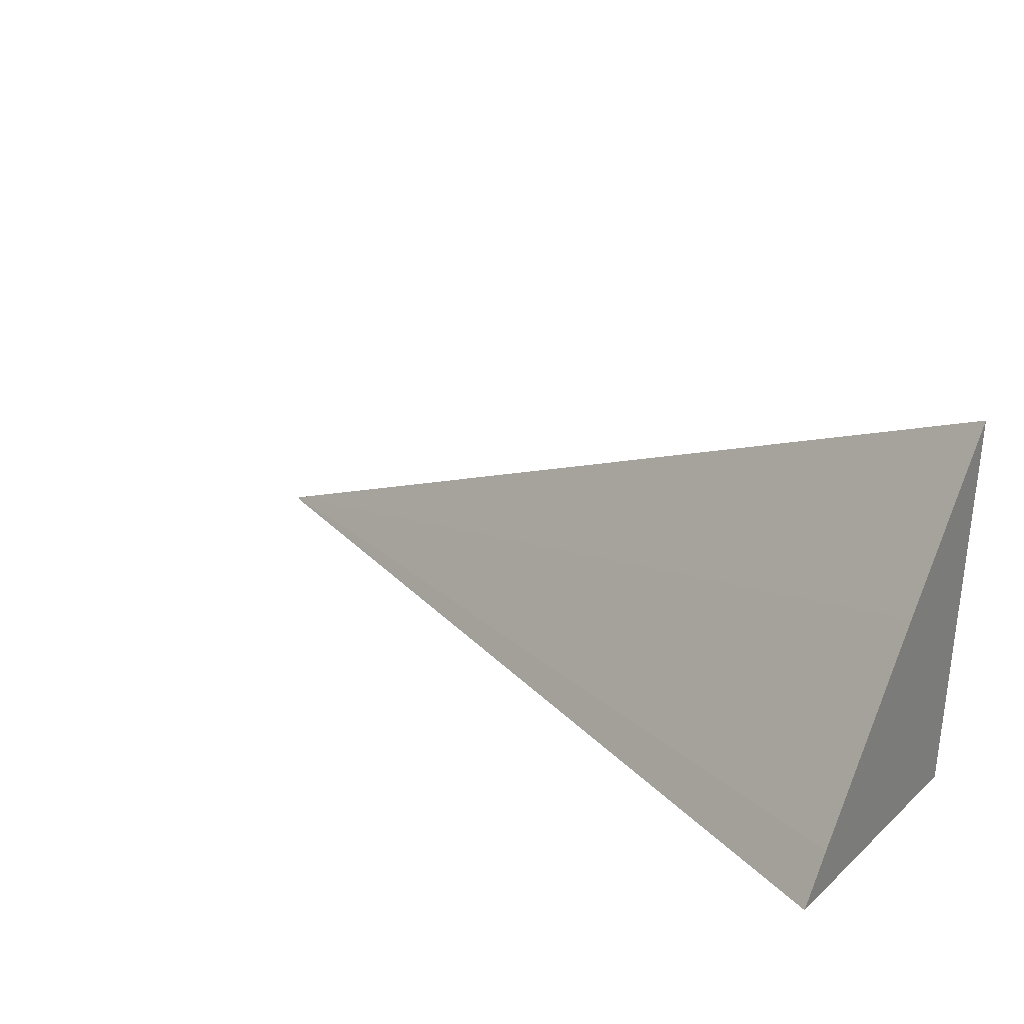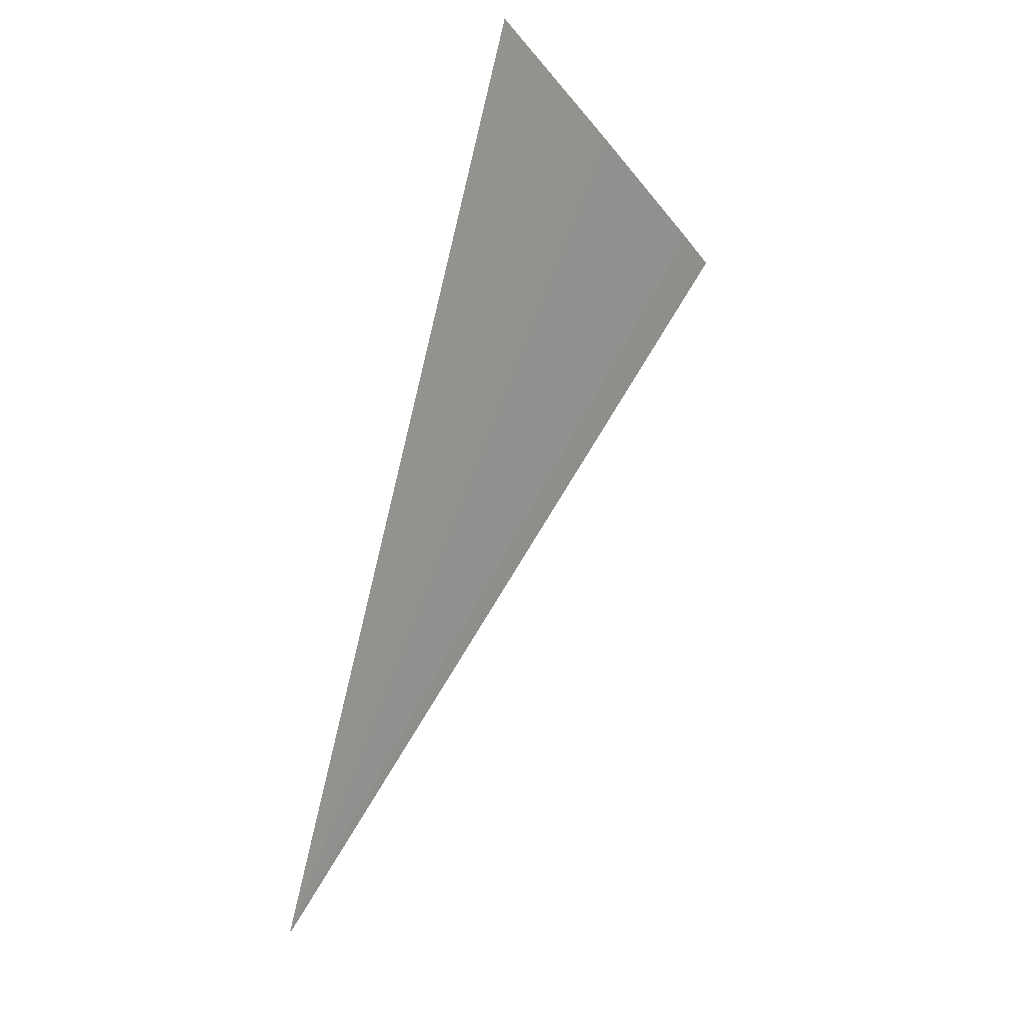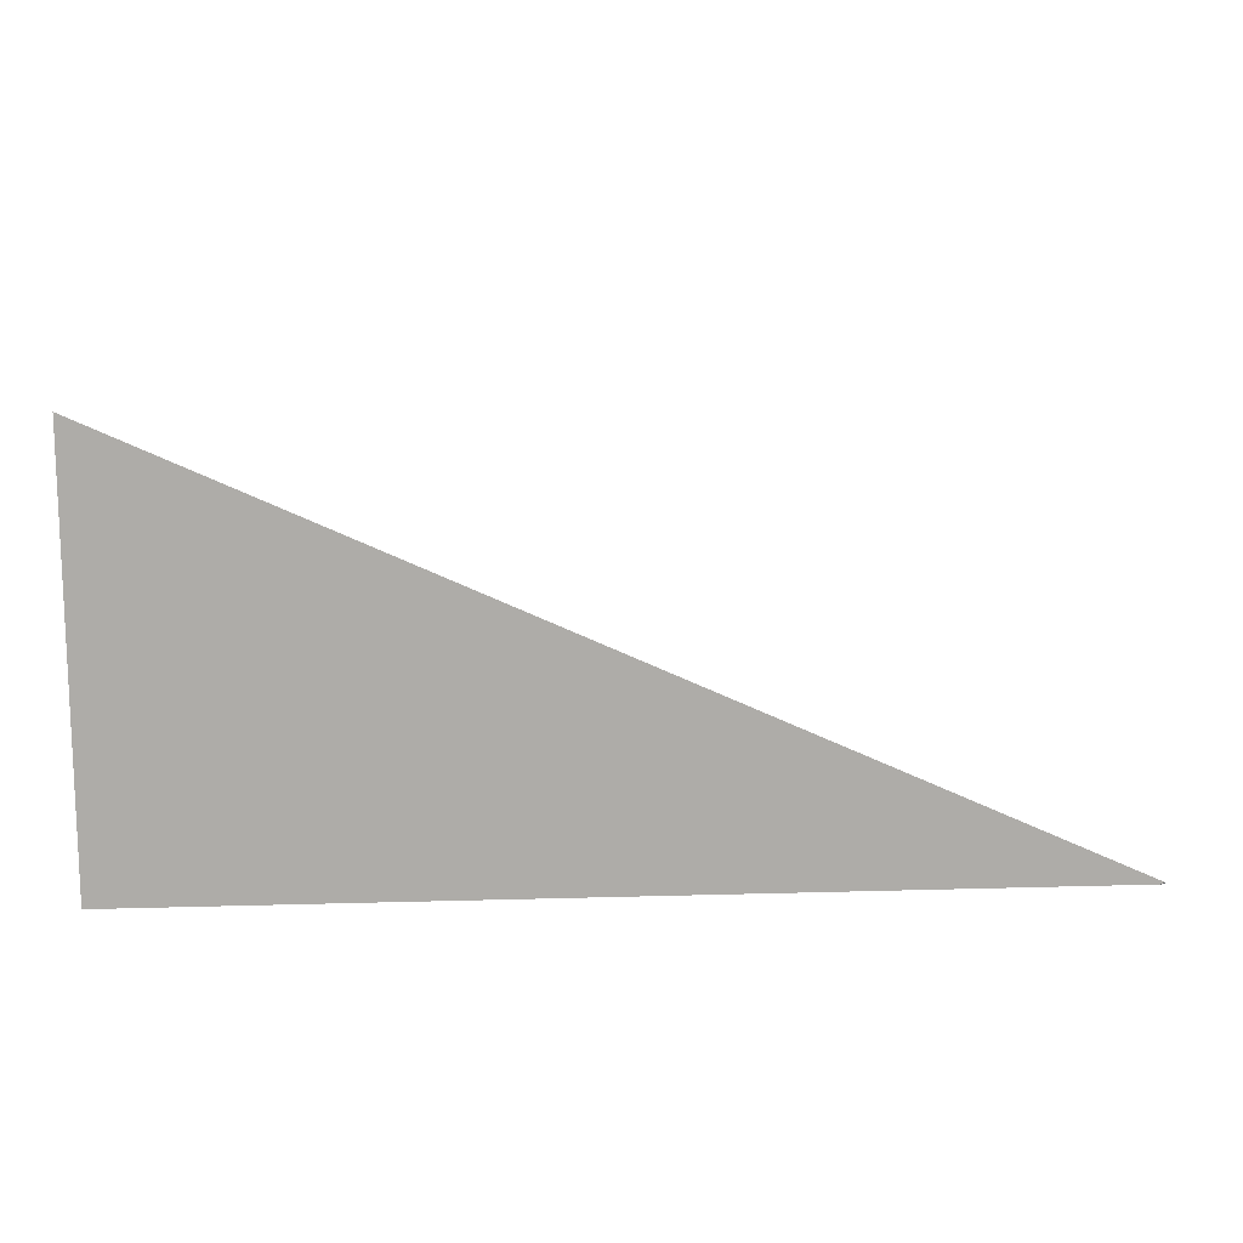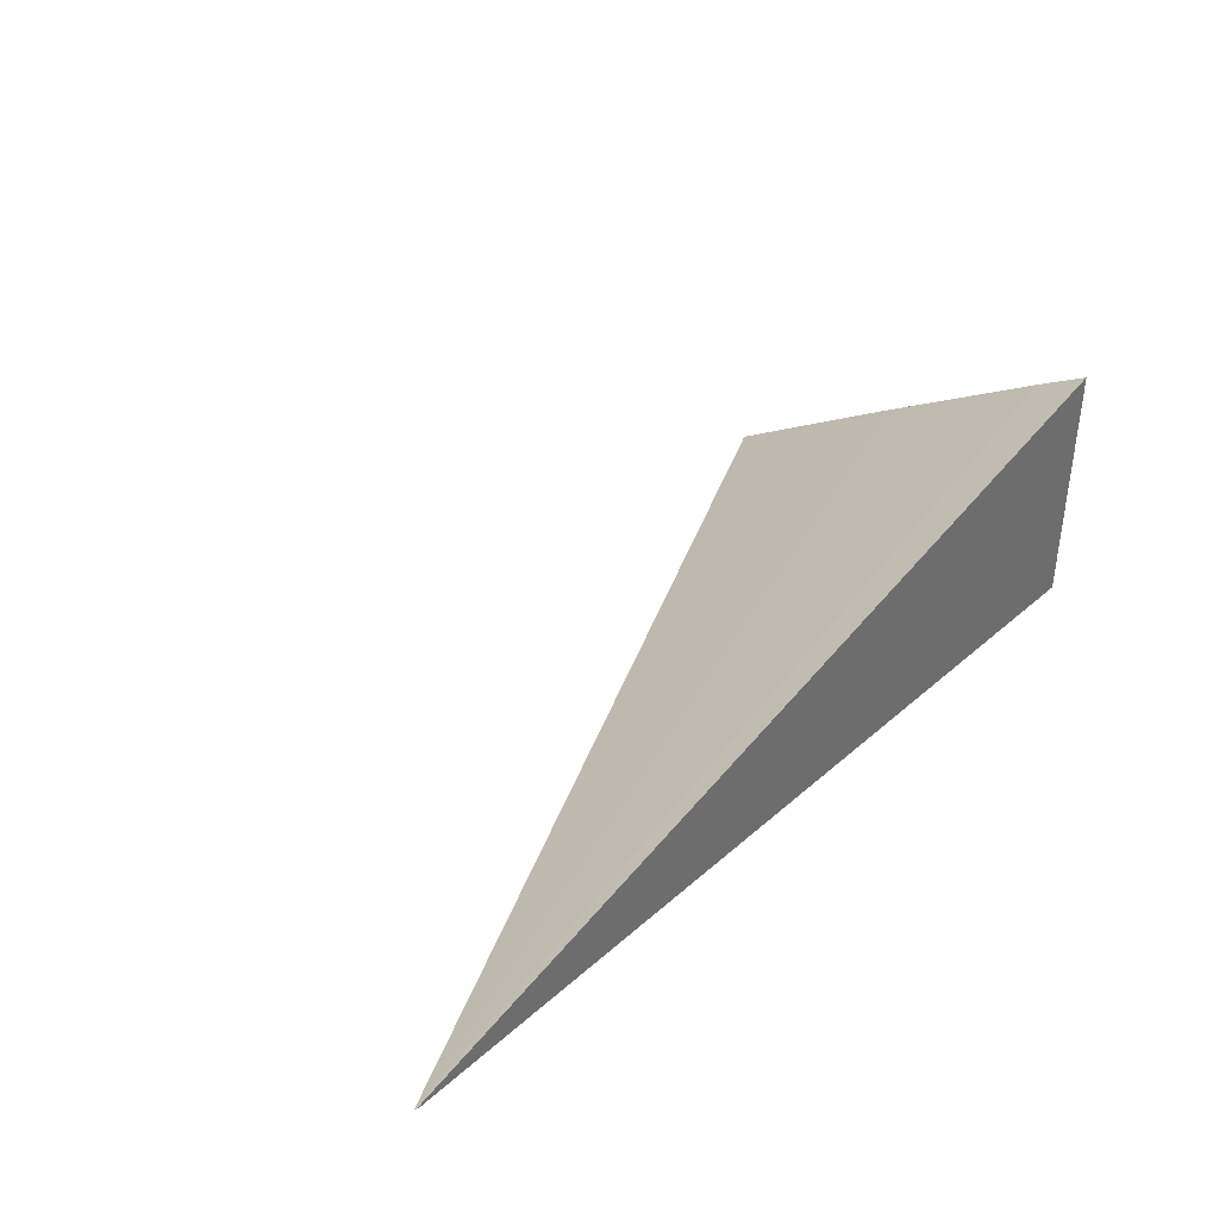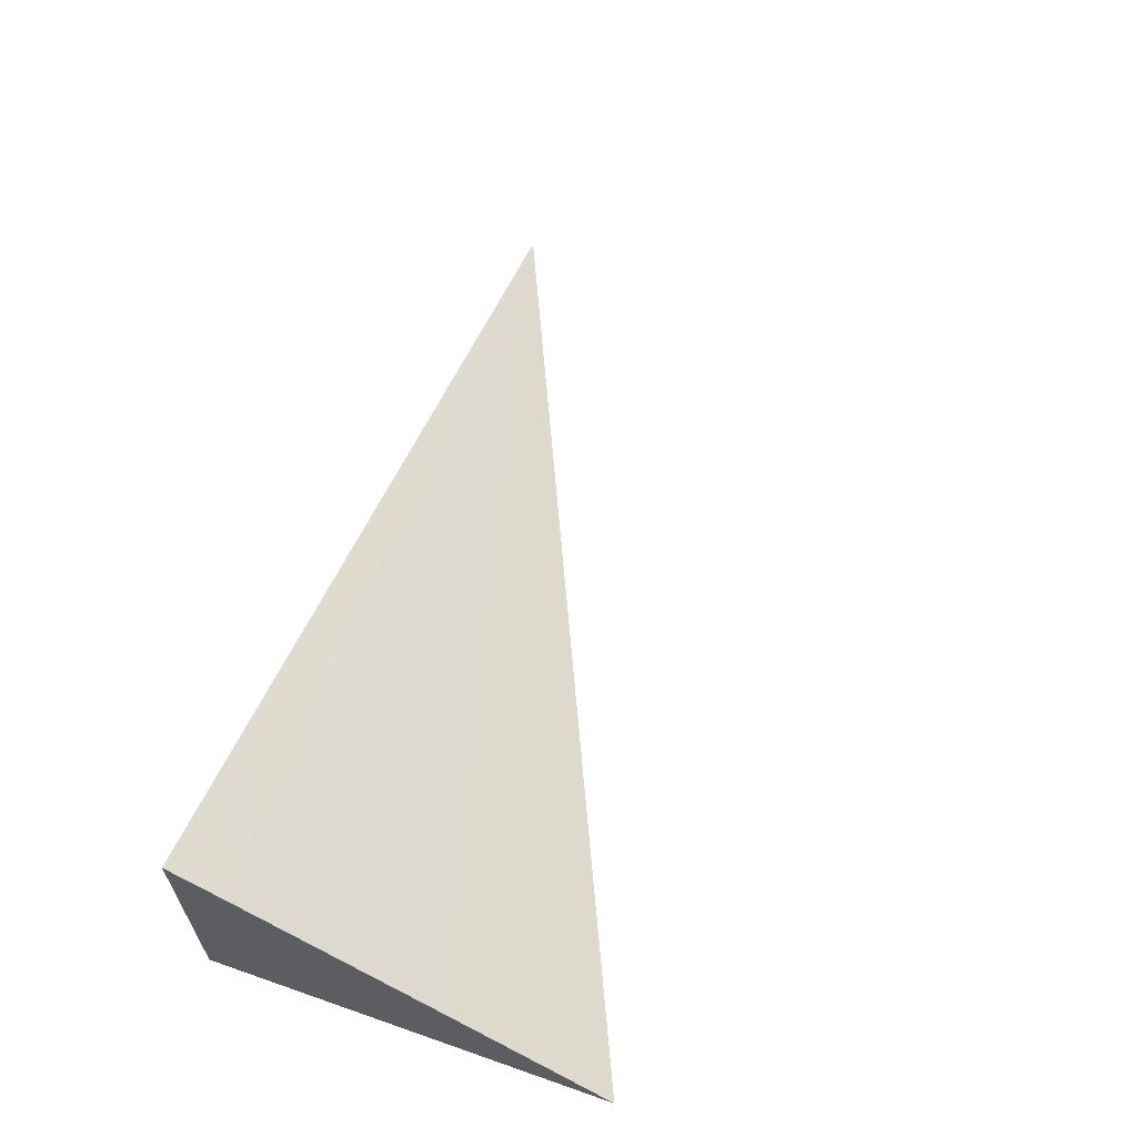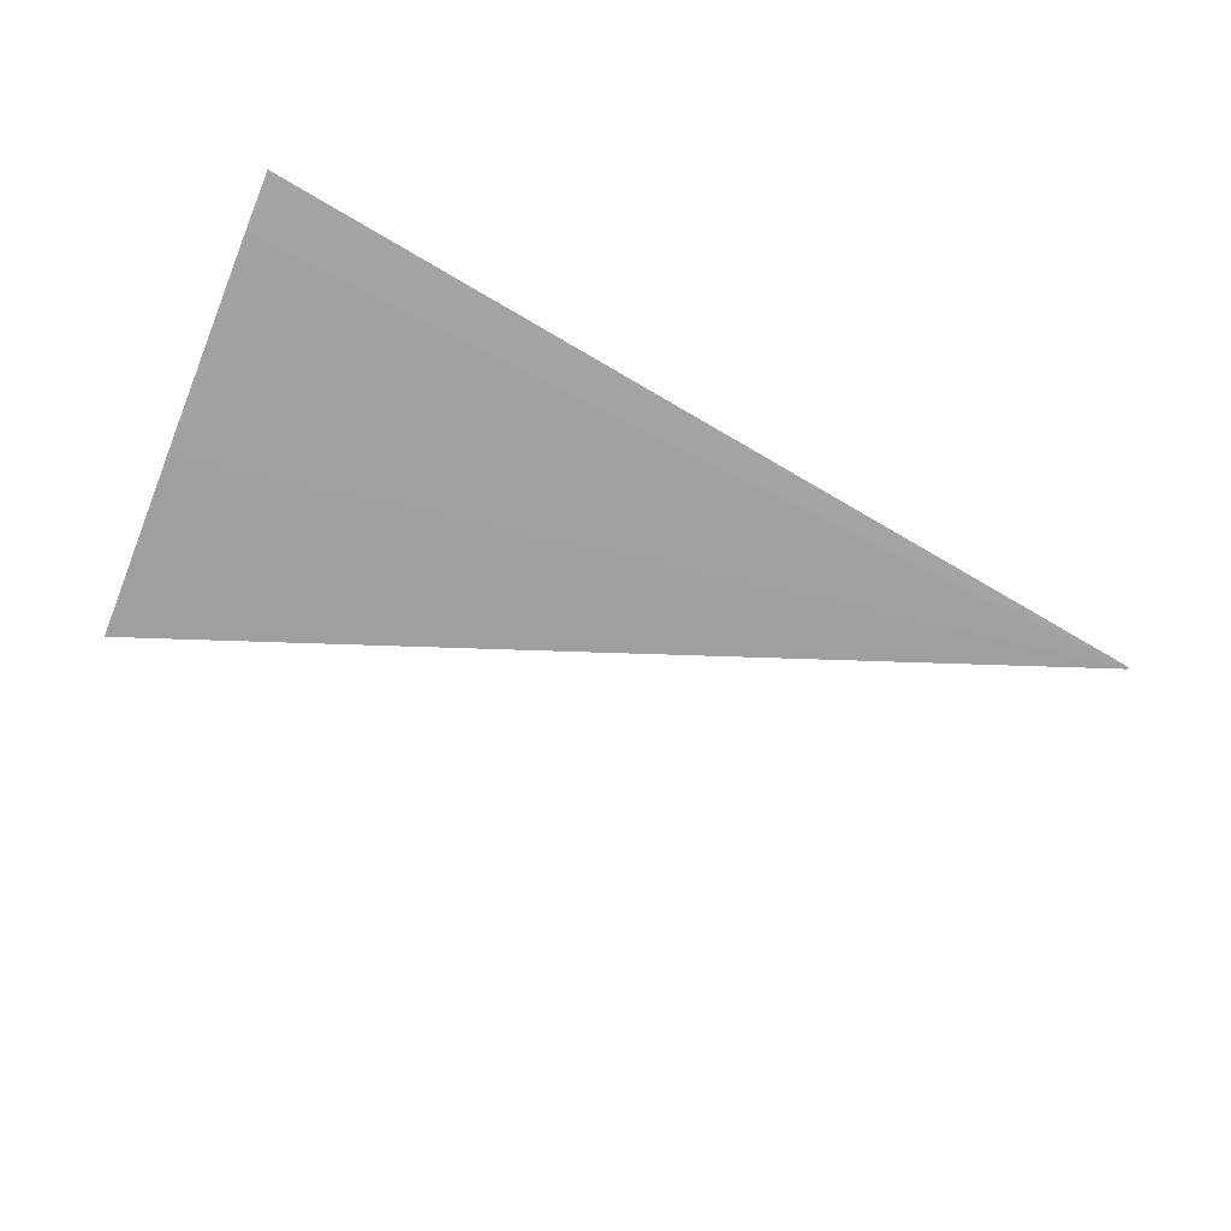
<metadata>
{"format":"obj","ext":"obj","renderer":"f3d","projection":"perspective","resolution":1024,"background":"white","views":[{"elev":30.5,"azim":38.8,"up":"+Y"},{"elev":69.3,"azim":-75.2,"up":"+Y"},{"elev":13.4,"azim":176.2,"up":"+Y"},{"elev":38.6,"azim":-47.7,"up":"+Z"},{"elev":61.5,"azim":109.5,"up":"+Z"},{"elev":73.8,"azim":-153.8,"up":"+Z"}]}
</metadata>
<code>
v -0.04745 0.1772 0.01846
v -0.04745 0.1764 0.01893
v -0.04745 0.1753 0.01846
v -0.0515 0.1753 0.01846
v -0.04745 0.1763 0.019
v -0.04745 0.1753 0.0196
v -0.05148 0.1753 0.01846
v -0.0515 0.1753 0.01847
v -0.04745 0.1755 0.01947
f 1 2 5
f 1 5 9
f 1 9 6
f 1 6 3
f 1 3 7
f 1 7 4
f 1 4 2
f 2 4 5
f 3 6 8
f 3 8 7
f 4 7 8
f 4 8 6
f 4 6 9
f 4 9 5

</code>
